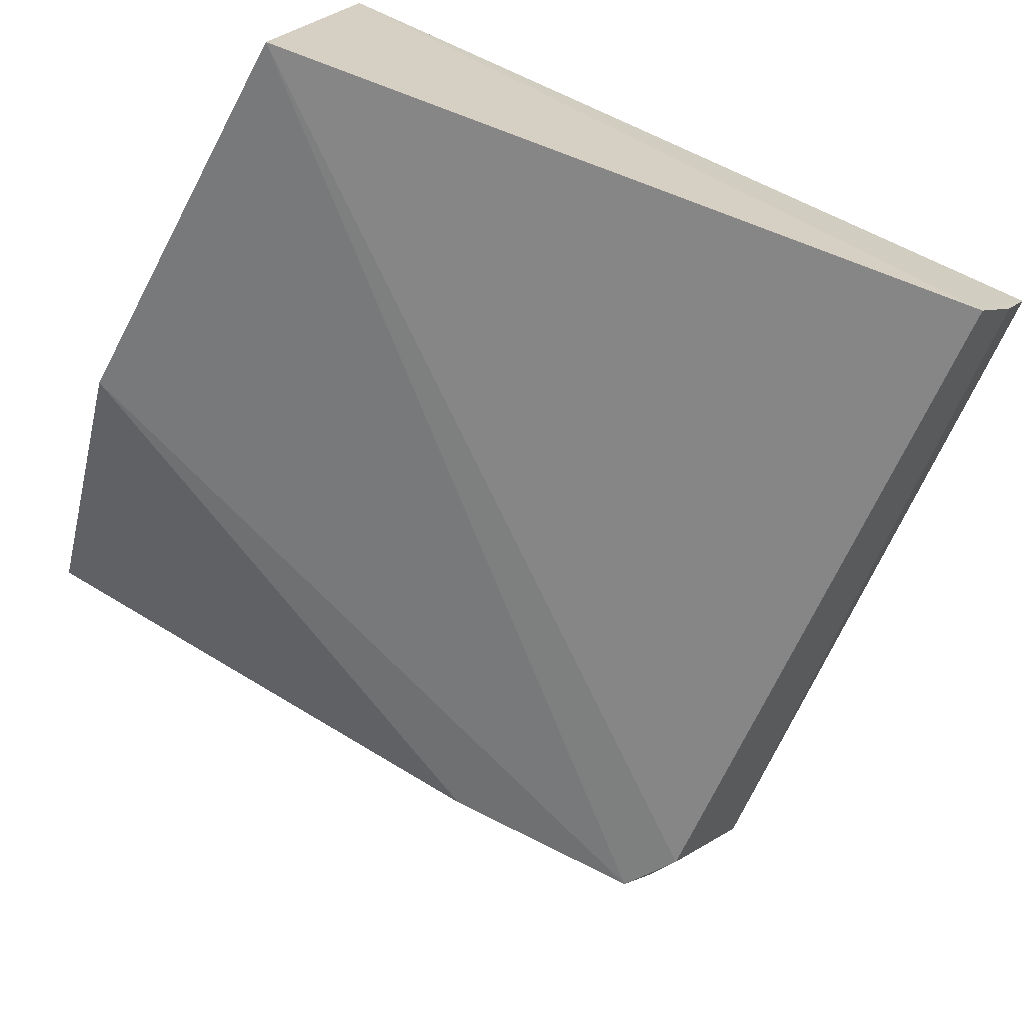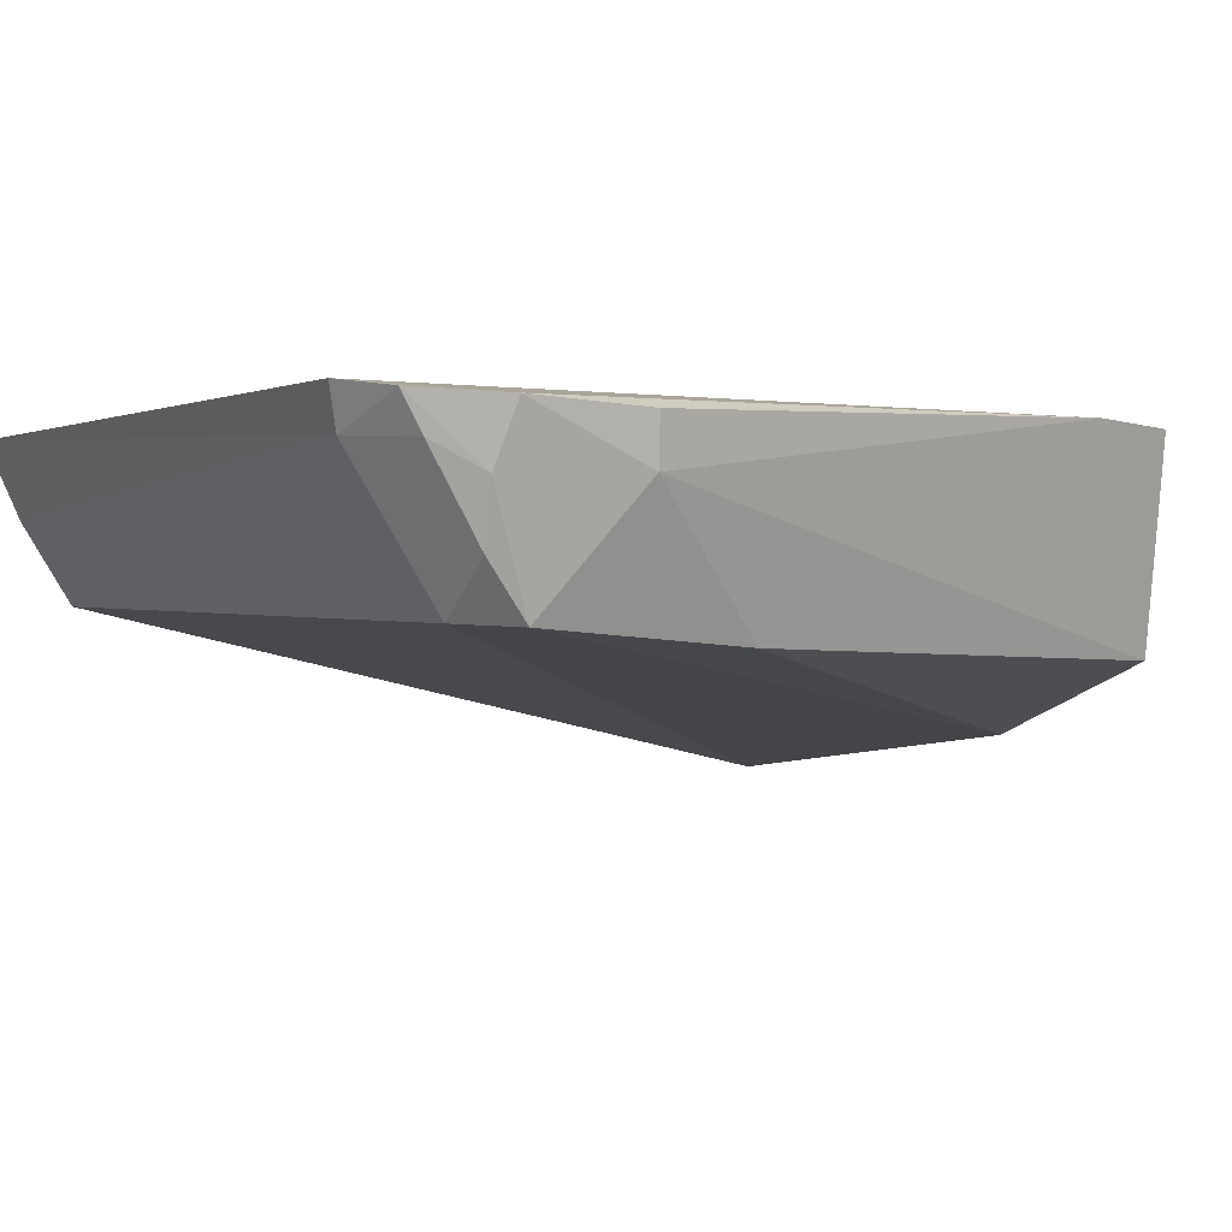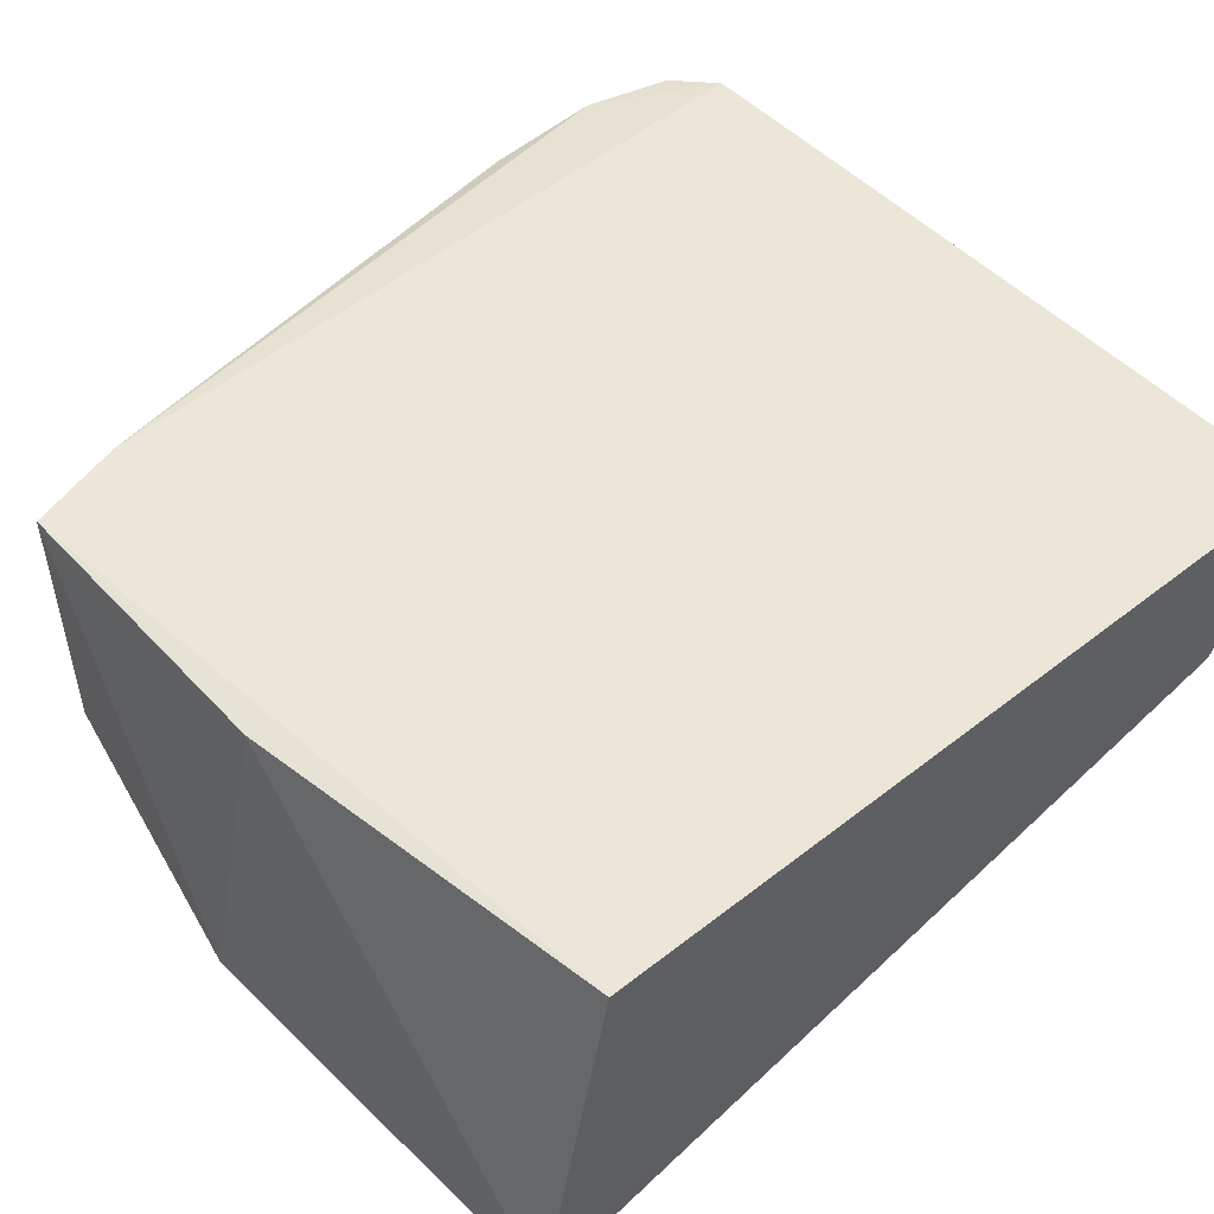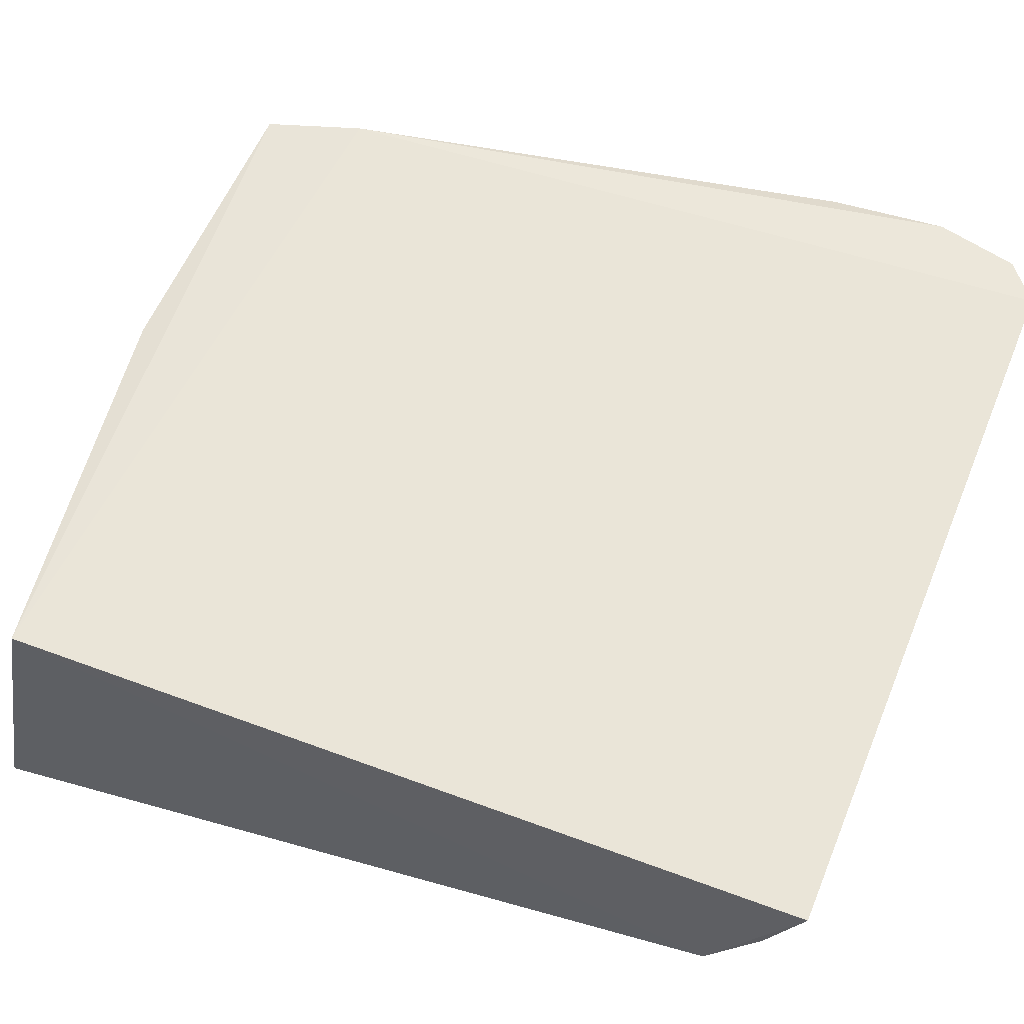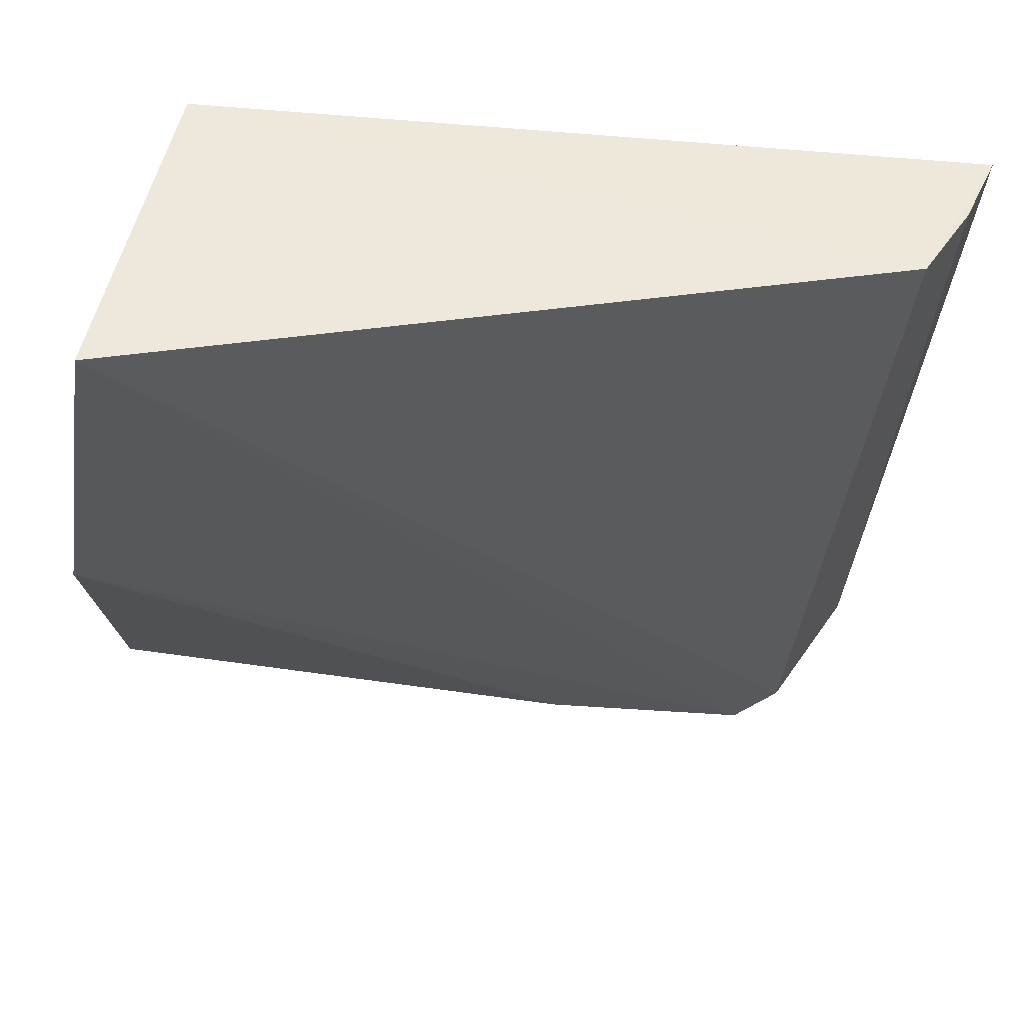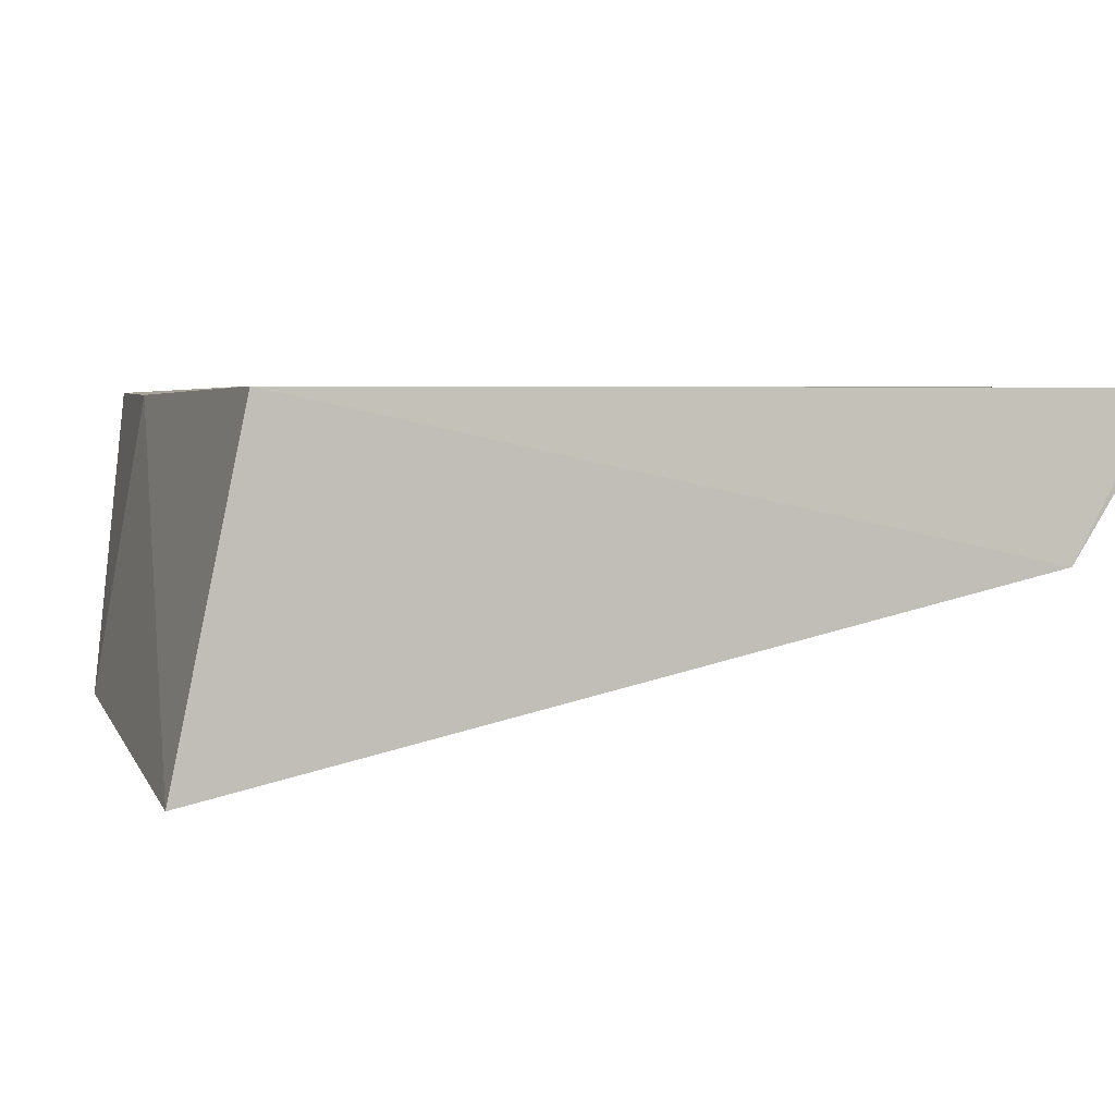
<metadata>
{"format":"obj","ext":"obj","renderer":"f3d","projection":"perspective","resolution":1024,"background":"white","views":[{"elev":-67.3,"azim":65.7,"up":"+Z"},{"elev":1.3,"azim":-122.5,"up":"+Z"},{"elev":46.7,"azim":48.2,"up":"+Z"},{"elev":57.3,"azim":111.3,"up":"+Z"},{"elev":-38.2,"azim":84.0,"up":"+Z"},{"elev":2.6,"azim":75.2,"up":"+Z"}]}
</metadata>
<code>
v -0.04767 0.03771 0.02701
v -0.04768 -0.01533 0.02679
v -0.04793 -0.01988 0.004416
v -0.09924 0.02916 0.01648
v -0.1015 0.03094 0.02752
v -0.04746 0.032 0.01666
v -0.0967 0.03856 0.0282
v -0.09311 -0.01799 0.02733
v -0.0959 0.03195 0.01664
v -0.09978 0.03649 0.02776
v -0.09589 0.03772 0.02556
v -0.0729 -0.01848 0.02679
v -0.09479 -0.01145 0.02774
v -0.09064 -0.01875 0.0136
v -0.1005 0.03198 0.02375
v -0.09945 0.03174 0.01996
v -0.09254 0.03852 0.02809
v -0.04761 0.03541 0.02199
v -0.101 0.02296 0.02395
v -0.07414 -0.02158 0.008146
v -0.09976 0.03516 0.02545
v -0.1013 0.02307 0.02704
v -0.0972 0.0143 0.01516
f 6 1 2
f 6 2 3
f 7 2 1
f 9 6 3
f 9 3 4
f 10 5 7
f 11 6 9
f 11 10 7
f 12 3 2
f 12 2 8
f 13 7 5
f 13 8 2
f 13 2 7
f 14 8 13
f 15 4 5
f 15 5 10
f 16 9 4
f 16 4 15
f 17 11 7
f 17 7 1
f 17 1 11
f 18 11 1
f 18 1 6
f 18 6 11
f 19 5 4
f 19 14 13
f 20 4 3
f 20 3 12
f 20 12 8
f 20 8 14
f 21 16 15
f 21 15 10
f 21 10 11
f 21 11 9
f 21 9 16
f 22 19 13
f 22 13 5
f 22 5 19
f 23 19 4
f 23 14 19
f 23 20 14
f 23 4 20

</code>
